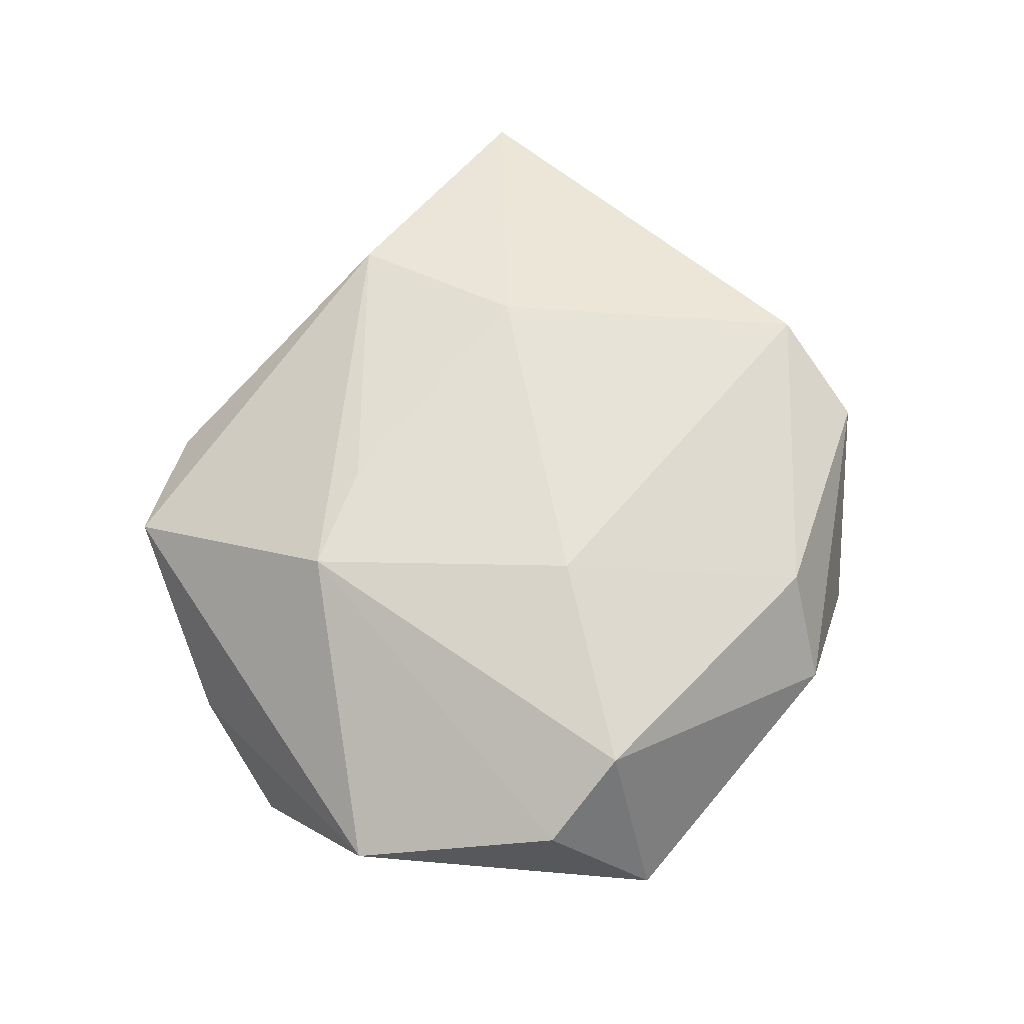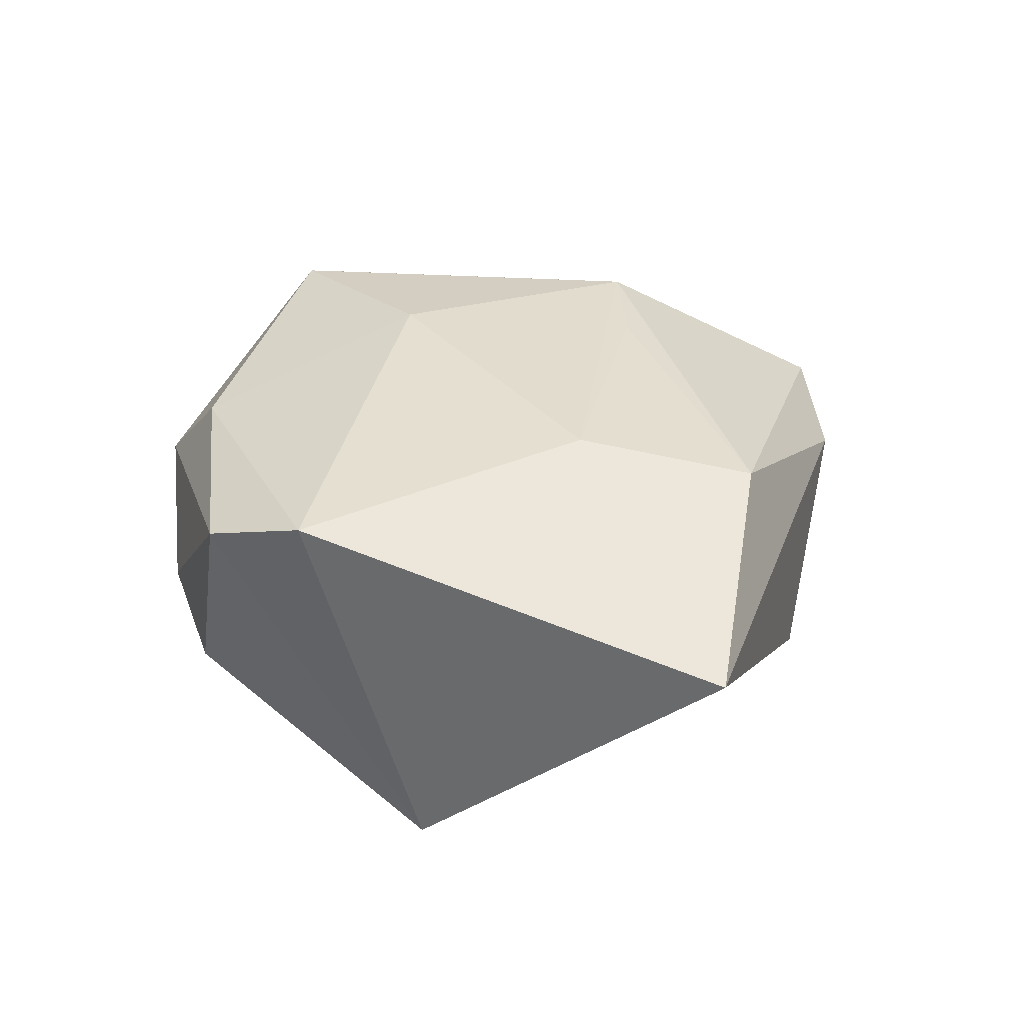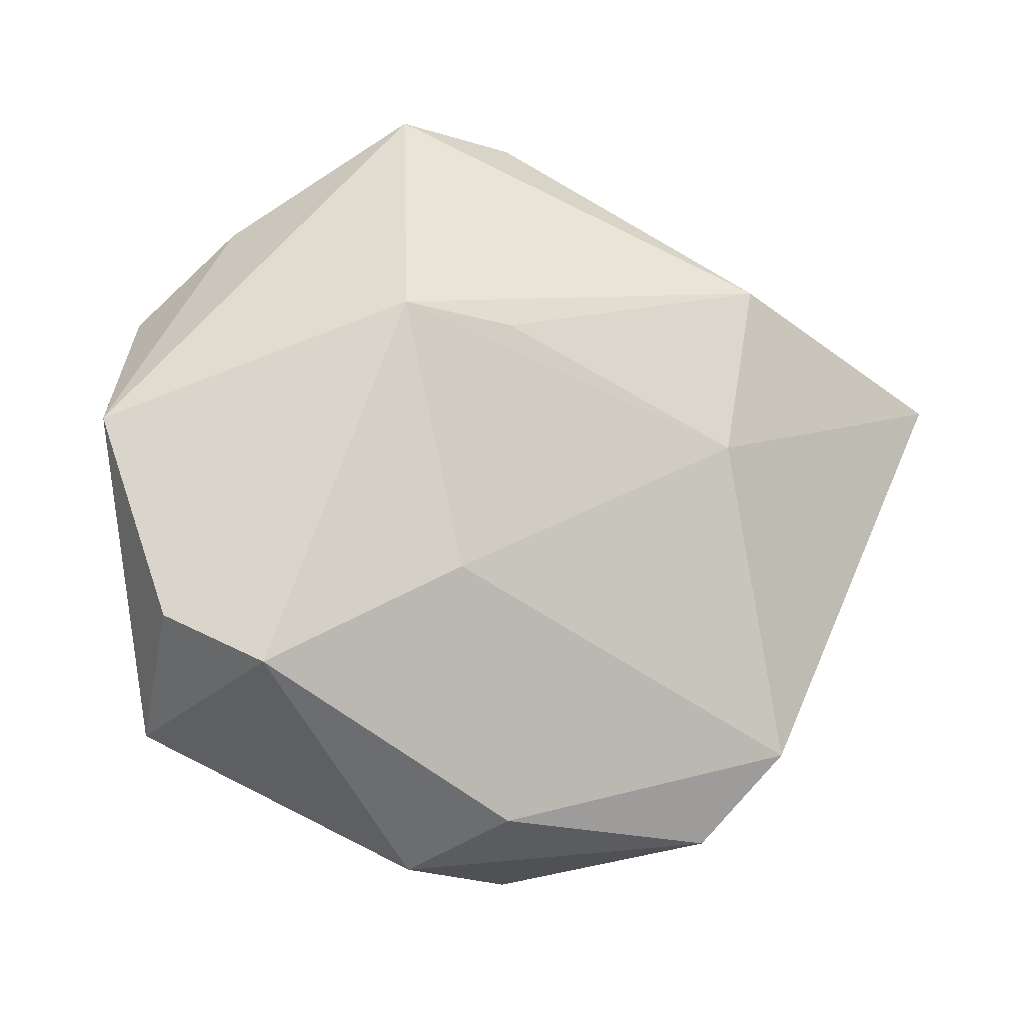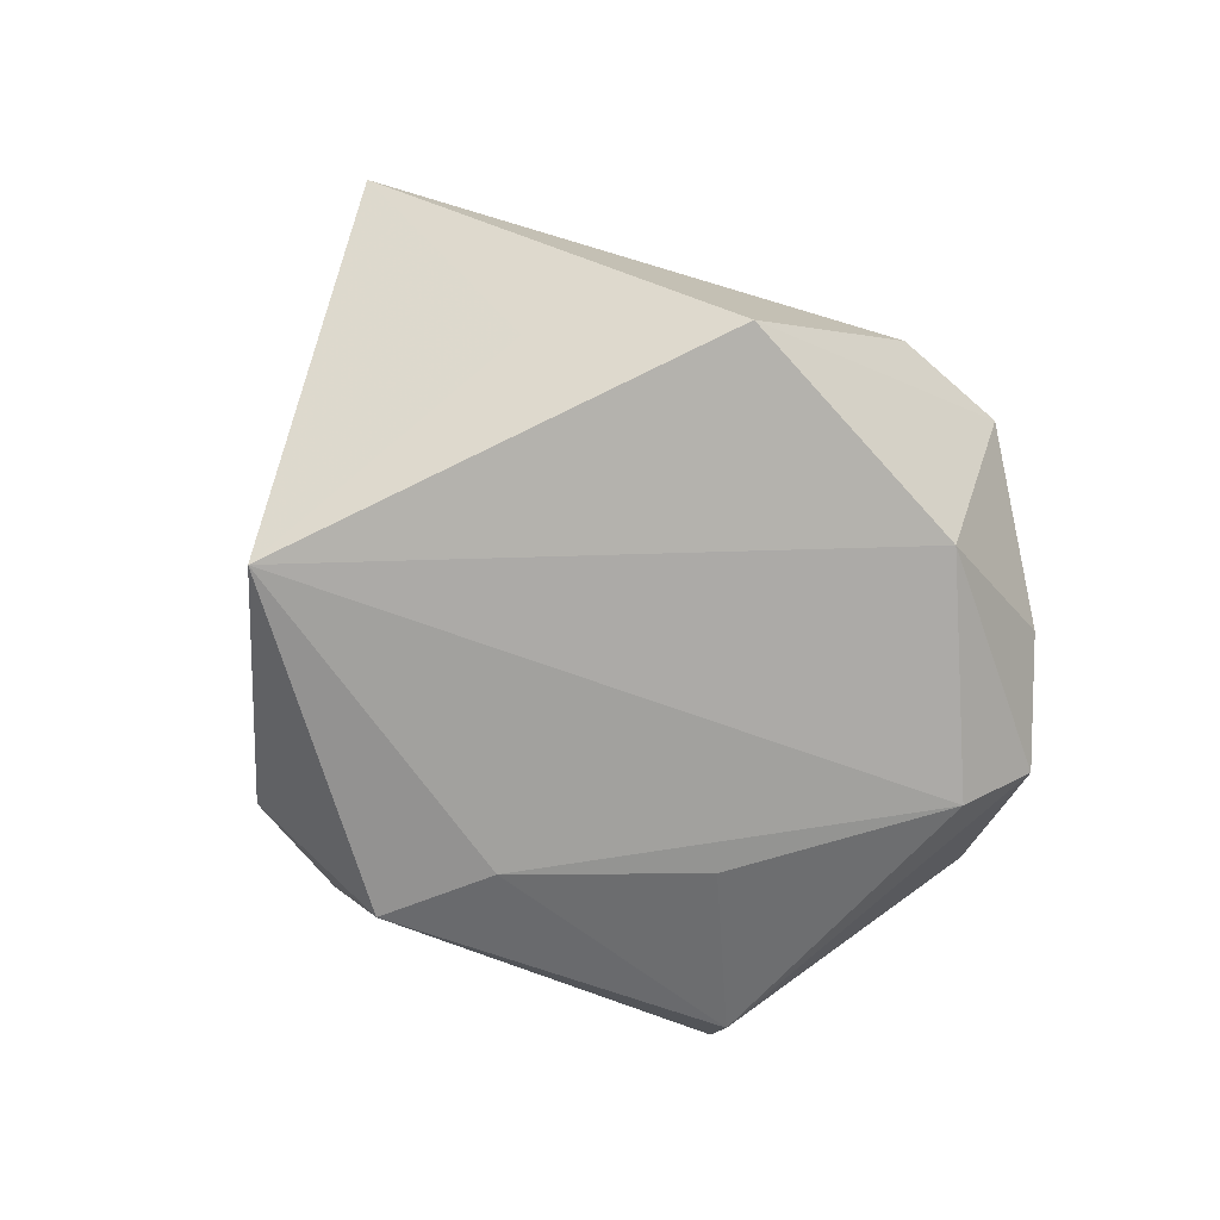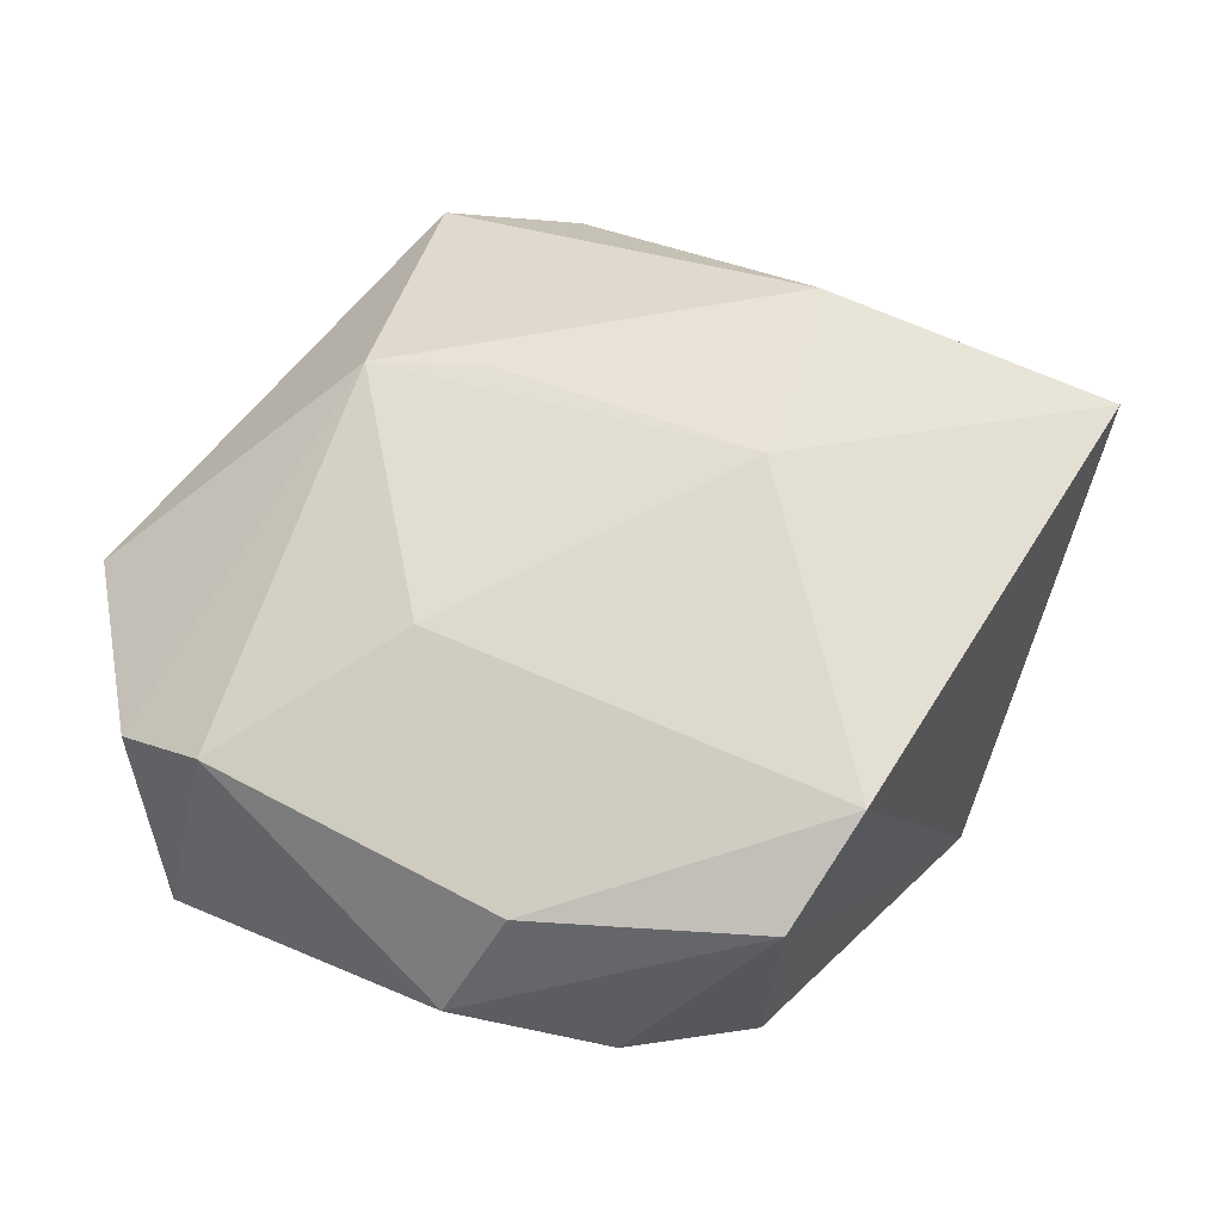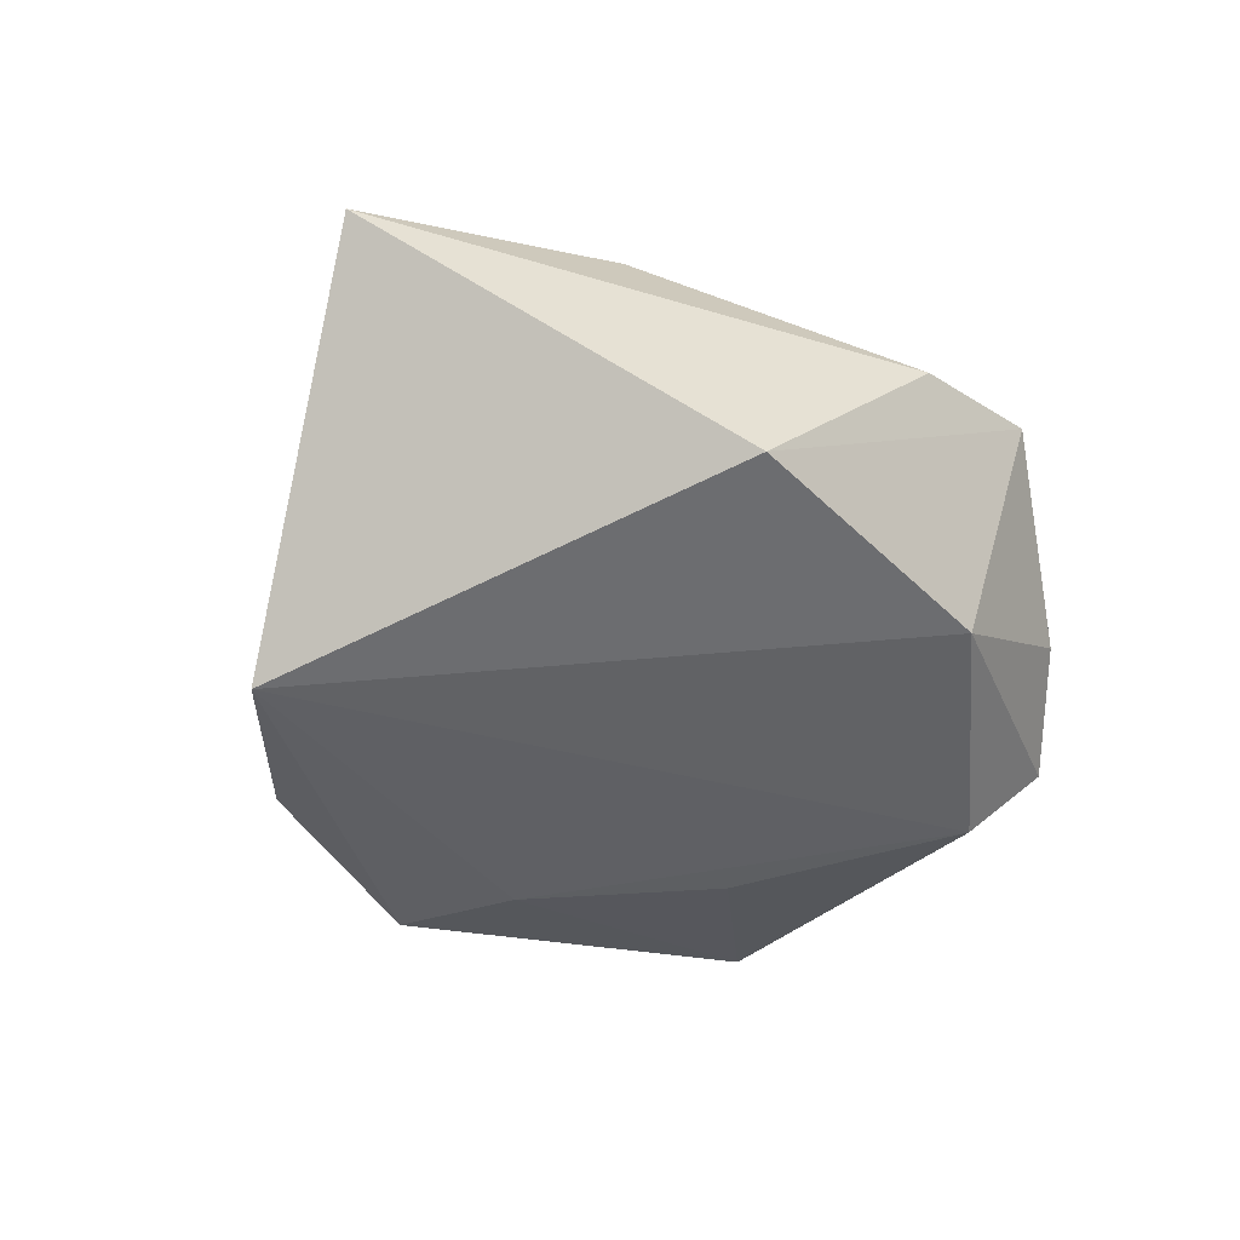
<metadata>
{"format":"obj","ext":"obj","renderer":"f3d","projection":"perspective","resolution":1024,"background":"white","views":[{"elev":64.7,"azim":-75.8,"up":"+Z"},{"elev":35.7,"azim":79.4,"up":"+Z"},{"elev":-10.1,"azim":-23.2,"up":"+Y"},{"elev":-74.3,"azim":135.7,"up":"+Z"},{"elev":-24.8,"azim":7.2,"up":"+Y"},{"elev":-48.8,"azim":136.7,"up":"+Z"}]}
</metadata>
<code>
v 0.03508 -0.01563 -0.02252
v 0.03054 0.01778 -0.01056
v -0.01488 0.03366 -0.01616
v 0.00254 -0.04135 -0.004339
v -0.0002479 0.04368 0.003322
v -0.0001634 -0.03572 -0.0181
v -0.03083 0.03211 -0.00494
v -0.0421 -0.01442 0.01149
v -0.01242 -0.03996 0.004748
v -0.03537 0.01515 -0.01664
v -0.04751 0.007233 0.004857
v 0.0244 0.02566 0.0171
v 0.01576 0.03554 -0.01613
v -0.006663 0.01806 0.01956
v -0.005503 -0.02308 -0.01949
v -0.01868 0.0195 0.01931
v -0.01275 -0.008855 0.02078
v -0.03821 -0.02177 -0.00947
v -0.03305 -0.01941 0.01712
v -0.01405 0.04436 0.006023
v -0.04037 0.02157 -0.009606
v 0.02685 -0.02732 0.0178
v 0.01553 -0.03901 -0.007356
v -0.004908 -0.03496 0.01474
v -0.04012 -0.0258 -0.002277
v -0.02218 -0.00765 -0.01765
v 0.01916 0.006399 0.02073
v 0.05202 0.01549 0.009214
v 0.0192 -0.03697 0.01311
f 28 1 2
f 6 23 4
f 1 23 6
f 4 23 29
f 29 23 1
f 13 2 1
f 20 5 13
f 28 2 13
f 13 5 28
f 15 10 1
f 1 6 15
f 14 16 27
f 20 13 3
f 10 21 3
f 1 10 3
f 3 13 1
f 18 21 10
f 18 15 6
f 6 25 18
f 21 18 11
f 11 18 25
f 11 16 20
f 19 25 9
f 9 24 19
f 9 6 4
f 9 25 6
f 4 29 9
f 29 24 9
f 12 27 28
f 14 27 12
f 12 5 20
f 28 5 12
f 20 16 12
f 12 16 14
f 22 24 29
f 28 27 22
f 22 1 28
f 22 29 1
f 20 3 7
f 7 3 21
f 7 11 20
f 21 11 7
f 10 15 26
f 26 18 10
f 15 18 26
f 8 25 19
f 8 11 25
f 19 16 8
f 16 11 8
f 19 24 17
f 24 22 17
f 17 22 27
f 17 16 19
f 17 27 16

</code>
